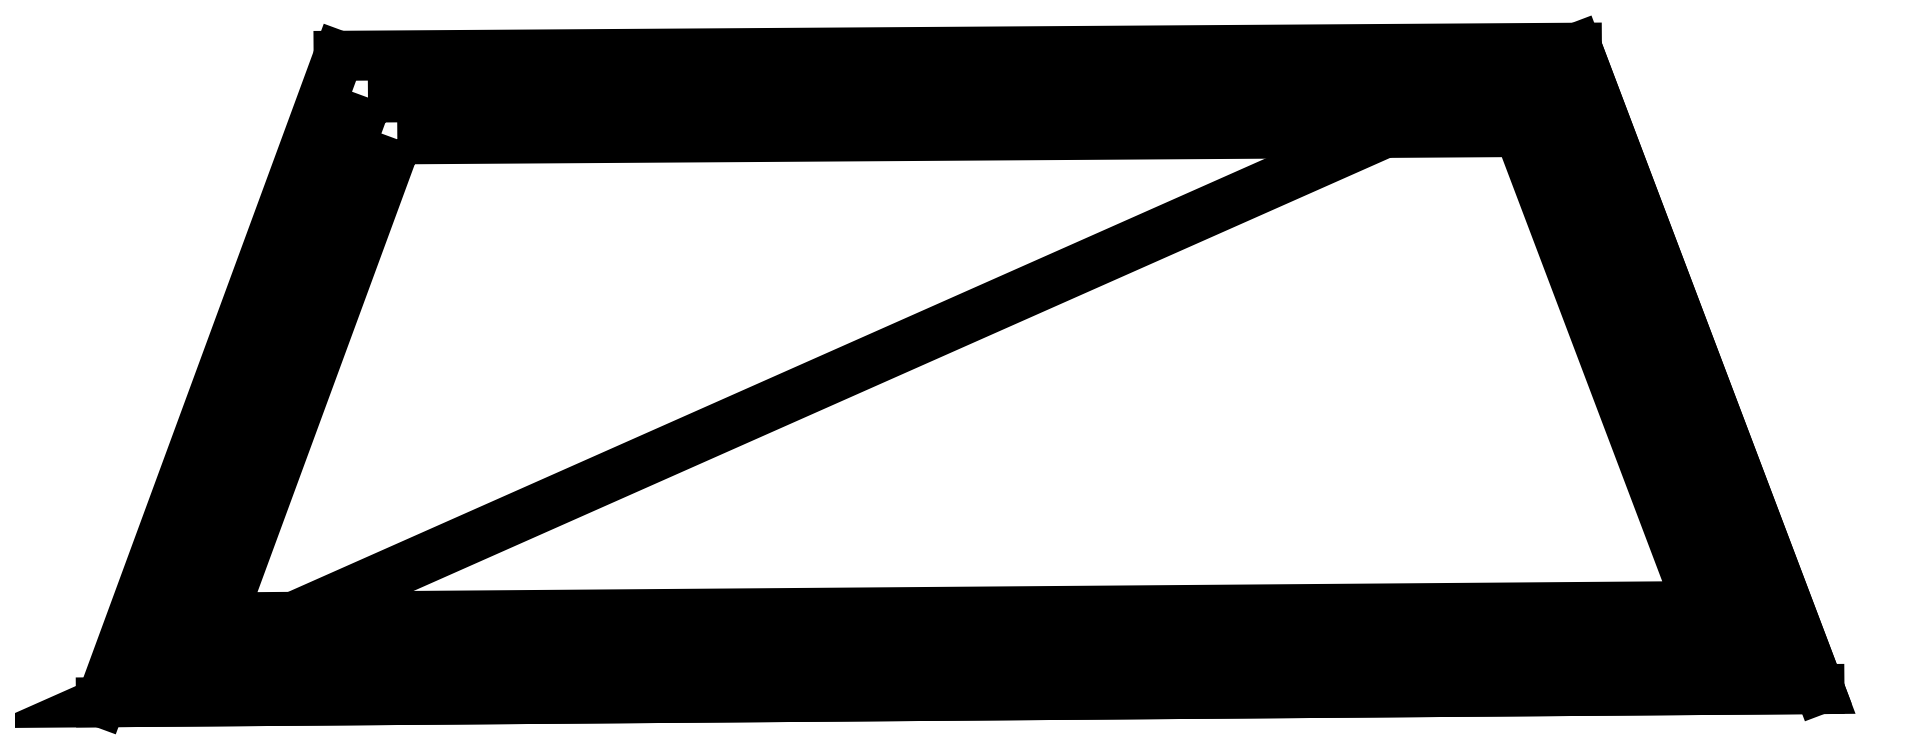
<metadata>
{"format":"dxf","ext":"dxf","renderer":"ezdxf+matplotlib","layout":"modelspace","background":"white","min_lineweight":24,"dpi":150}
</metadata>
<code>
0
SECTION
2
ENTITIES
0
LWPOLYLINE
8
0
90
3
70
1
43
0
10
117.4
20
150
10
-58.42
20
71.98
10
146.3
20
73.55
0
LINE
8
0
10
146.3
20
73.55
30
9.021e-15
11
117.4
21
150
31
2.665e-14
0
LINE
8
0
10
-30.1
20
149
30
0
11
117.4
21
150
31
2.665e-14
0
LINE
8
0
10
-30.1
20
149
30
0
11
-58.42
21
71.98
31
1.998e-14
0
LINE
8
0
10
146.3
20
73.55
30
9.021e-15
11
-58.42
21
71.98
31
1.998e-14
0
LWPOLYLINE
8
0
90
4
70
1
43
0
10
-23.11
20
139
10
-44.04
20
82.09
10
131.9
20
83.44
10
110.5
20
139.9
0
LWPOLYLINE
8
0
90
4
70
1
43
0
10
-26.6
20
144
10
-51.23
20
77.03
10
139.1
20
78.49
10
114
20
144.9
0
ENDSEC
0
EOF

</code>
